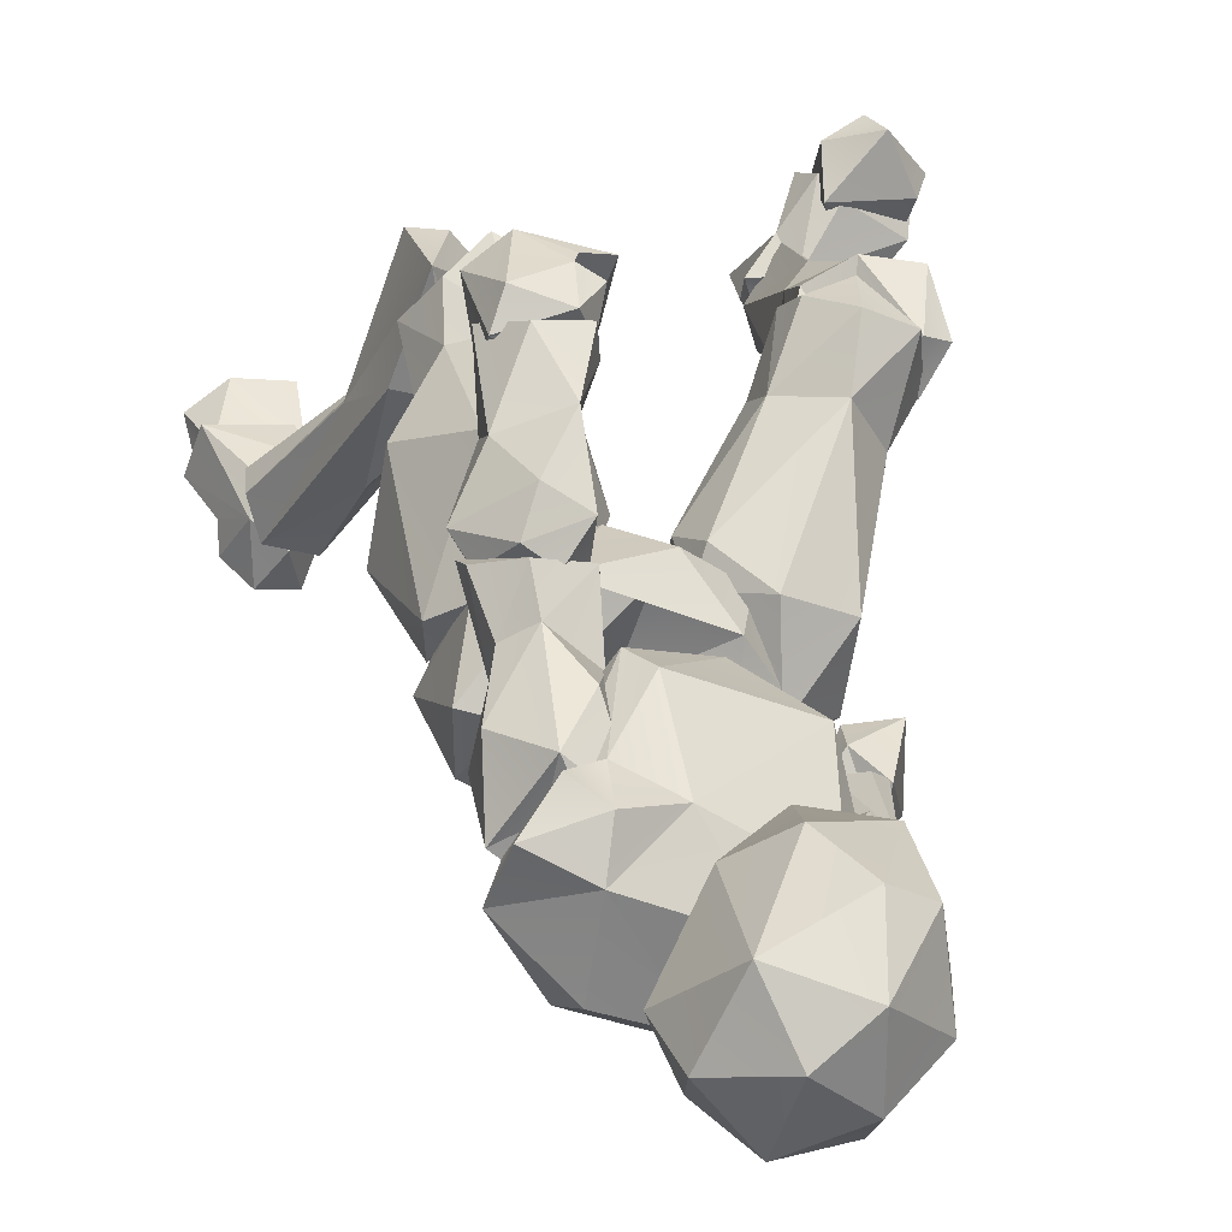
<metadata>
{"format":"obj","ext":"obj","renderer":"f3d","projection":"perspective","resolution":1024,"background":"white","views":[{"elev":32.3,"azim":174.6,"up":"+Z"}]}
</metadata>
<code>
o Beta_Surface
v 0.1707 0.7586 0.7023
v 0.3086 0.8643 0.7008
v 0.2693 0.7682 0.4466
v 0.2419 0.7324 0.5593
v 0.2022 0.7011 0.6138
v 0.3692 0.8351 0.5578
v 0.1349 0.6808 0.6387
v 0.2258 0.8873 0.7274
v 0.335 0.948 0.616
v 0.2725 0.7223 0.5161
v 0.1283 0.855 0.6933
v 0.3333 0.9285 0.5183
v 0.2496 0.8991 0.4458
v 0.3105 0.8225 0.6809
v 0.2803 0.9654 0.6073
v 0.1719 0.8546 0.5648
v 0.2346 0.8134 0.6032
v 0.02108 0.7938 0.6404
v 0.05717 0.9582 0.5002
v 0.006879 0.8358 0.4602
v 0.09935 0.9385 0.4405
v 0.1305 0.6981 0.51
v 0.07254 0.7434 0.6212
v 0.1044 0.7537 0.4326
v 0.09827 0.816 0.7066
v -0.01999 0.8808 0.5396
v 0.1294 0.8199 0.3915
v 0.1874 0.9068 0.4465
v 0.04088 0.8842 0.6419
v 0.19 0.6819 0.5123
v 0.1012 0.818 0.5427
v 0.2617 1.145 0.6951
v 0.2691 1.116 0.5632
v 0.1856 1.114 0.7843
v 0.2508 1.106 0.5032
v 0.2341 1.118 0.6149
v 0.1959 1.068 0.503
v 0.2914 1.248 0.6497
v 0.1549 1.159 0.7894
v 0.2541 1.289 0.7704
v 0.2114 1.329 0.7541
v 0.2691 1.316 0.5304
v 0.2442 1.38 0.5745
v 0.2032 1.099 0.7277
v 0.2237 1.371 0.698
v 0.2803 1.301 0.6846
v 0.2592 1.277 0.698
v 0.2564 1.259 0.7252
v 0.1369 1.286 0.7265
v 0.1917 1.12 0.679
v 0.2719 1.232 0.534
v 0.3106 1.32 0.7022
v 0.1405 1.024 0.7136
v 0.2113 1.251 0.7548
v 0.3014 1.337 0.7284
v 0.3295 1.32 0.6471
v 0.2624 1.185 0.5435
v 0.07813 1.035 0.7156
v 0.08261 1.113 0.4947
v 0.1422 1.092 0.5221
v 0.002311 1.122 0.5935
v -0.05146 1.322 0.5105
v 0.06308 1.287 0.4339
v 0.06188 1.389 0.5051
v 0.1669 1.296 0.4752
v 0.05328 1.356 0.4349
v 0.1359 1.372 0.5273
v 0.1859 1.125 0.4605
v 0.12 1.027 0.6643
v -0.01268 1.128 0.6989
v -0.003527 1.297 0.6326
v -0.0197 1.374 0.4835
v 0.07006 1.361 0.6223
v 0.01061 1.328 0.4479
v 0.02363 1.3 0.4983
v 0.007714 1.202 0.4944
v -0.03014 1.268 0.5231
v 0.1284 1.162 0.4624
v 0.05715 1.124 0.6099
v 0.02459 1.079 0.6553
v 0.1273 1.091 0.6453
v 0.1207 1.119 0.5692
v 0.1834 1.211 0.4946
v 0.1271 1.267 0.4448
v 0.1768 1.609 0.6758
v 0.05538 1.332 0.7508
v 0.1227 1.594 0.7843
v 0.01676 1.64 0.7632
v 0.08559 1.663 0.7139
v 0.1697 1.519 0.5836
v 0.06263 1.374 0.6446
v 0.1351 1.434 0.767
v 0.2056 1.523 0.6817
v 0.06283 1.461 0.8239
v 0.008337 1.549 0.8199
v 0.1671 1.417 0.6684
v -0.03114 1.41 0.7823
v -0.06387 1.489 0.6746
v -0.05376 1.578 0.6746
v 0.0178 1.646 0.6496
v 0.1132 1.632 0.5991
v 0.09537 1.497 0.5397
v 0.1591 1.428 0.6053
v 0.009611 1.325 0.7217
v -0.02053 1.404 0.6419
v -0.04456 1.533 0.7845
v 0.02704 1.464 0.554
v 0.02099 1.583 0.577
v 0.07308 1.386 0.5944
v 0.3482 0.5312 0.7326
v 0.2308 0.8309 0.7376
v 0.3818 0.656 0.7501
v 0.4082 0.6914 0.621
v 0.3505 0.6287 0.5855
v 0.204 0.684 0.5931
v 0.3118 0.4652 0.8389
v 0.3153 0.542 0.7984
v 0.3264 0.3978 0.7555
v 0.1908 0.5385 0.7665
v 0.2576 0.4272 0.8707
v 0.1852 0.6675 0.7704
v 0.174 0.7626 0.6868
v 0.2896 0.7457 0.8124
v 0.3584 0.8519 0.6568
v 0.3002 0.8776 0.6961
v 0.2518 0.5792 0.6062
v 0.3361 0.7216 0.5538
v 0.2609 0.4175 0.7572
v 0.2283 0.3944 0.7811
v 0.1887 0.409 0.7892
v 0.1558 0.688 0.6701
v 0.3542 0.823 0.5894
v 0.3602 0.4373 0.7742
v 0.2789 0.4962 0.6809
v 0.2139 0.5121 0.6886
v 0.2353 0.4371 0.7149
v 0.2071 0.4569 0.8495
v 0.2309 0.5533 0.8229
v 0.5691 0.2039 0.4012
v 0.4746 0.1178 0.4732
v 0.4496 0.1952 0.4698
v 0.5694 0.2228 0.3611
v 0.4502 0.2296 0.3847
v 0.4758 0.09234 0.4294
v 0.5183 0.2254 0.4693
v 0.418 0.2333 0.43
v 0.4882 0.2813 0.3992
v 0.5311 0.2616 0.4336
v 0.5305 0.272 0.3446
v 0.465 0.1782 0.3884
v 0.4762 0.2564 0.3319
v 0.4746 0.2095 0.3321
v 0.5827 0.13 0.4864
v 0.567 0.09452 0.4302
v 0.607 0.1227 0.4138
v 0.5333 0.1742 0.3665
v 0.5021 0.09539 0.3849
v 0.4552 0.1064 0.4197
v 0.5896 0.1243 0.4108
v 0.5695 0.1547 0.4737
v 0.4945 0.003003 0.4314
v 0.4693 0.04431 0.4908
v 0.4634 0.1417 0.4631
v 0.6041 0.06921 0.4688
v 0.547 0.04811 0.5015
v 0.4931 0.107 0.3806
v 0.3201 0.294 0.7511
v 0.3963 0.2838 0.6171
v 0.4198 0.3618 0.6349
v 0.3728 0.4472 0.6973
v 0.2273 0.4538 0.7565
v 0.237 0.397 0.6874
v 0.5338 0.2596 0.4658
v 0.418 0.2165 0.4517
v 0.486 0.2589 0.3997
v 0.5028 0.1955 0.4645
v 0.3219 0.4532 0.846
v 0.2392 0.3398 0.7509
v 0.3995 0.3546 0.5206
v 0.3491 0.3176 0.541
v 0.3603 0.2789 0.632
v 0.5326 0.2222 0.4775
v 0.453 0.2895 0.3962
v 0.5195 0.2886 0.4153
v 0.2971 0.337 0.8281
v 0.3035 0.4524 0.7806
v 0.3033 0.4851 0.6989
v 0.3472 0.3636 0.848
v 0.212 1.182 0.789
v 0.2001 1.114 0.758
v 0.2538 1.253 0.766
v 0.332 1.167 0.6891
v 0.215 1.083 0.7248
v 0.1834 1.273 0.7068
v 0.2583 1.11 0.8141
v 0.3199 1.193 0.7554
v 0.2536 1.264 0.6066
v 0.1927 1.229 0.6416
v 0.1971 1.019 0.8171
v 0.3308 0.9938 0.813
v 0.2651 1.058 0.8512
v 0.2692 1.252 0.6913
v 0.3004 1.101 0.7868
v 0.2297 1.067 0.7145
v 0.3061 1.078 0.7294
v 0.2873 1.152 0.6577
v 0.3224 1.261 0.6703
v 0.2242 1.287 0.6991
v 0.2757 0.9842 0.7427
v 0.3226 1.031 0.8303
v 0.1926 0.9845 0.7757
v 0.2524 0.9936 0.7999
v 0.2309 0.9711 0.74
v 0.2973 0.7518 0.9344
v 0.197 1.005 0.8617
v 0.2335 0.7572 0.9322
v 0.3143 1.01 0.8102
v 0.2918 0.9009 0.8931
v 0.2442 0.7526 0.8738
v 0.203 0.9503 0.7897
v 0.2044 1.001 0.8038
v 0.2507 1.001 0.9006
v 0.3376 0.9729 0.8359
v 0.3045 0.9356 0.7723
v 0.2842 0.994 0.7407
v 0.1746 0.7857 0.9049
v 0.2726 1.046 0.8603
v 0.2438 0.8139 0.9677
v 0.2861 0.7709 0.874
v 0.2986 0.8508 0.8604
v 0.2438 0.8517 0.8371
v 0.2103 0.8744 0.8712
v 0.2037 0.8959 0.9213
v 0.178 0.7949 0.9542
v 0.2364 1.013 0.7787
v 0.2353 1.047 0.8278
v 0.169 0.718 0.9065
v 0.1939 0.7242 0.9832
v 0.1882 0.7048 0.9826
v 0.2494 0.6567 0.9872
v 0.1778 0.7673 0.9174
v 0.1624 0.7298 0.9627
v 0.1486 0.7035 0.9773
v 0.1947 0.7853 0.9637
v 0.2643 0.7666 0.9853
v 0.3038 0.6731 0.9525
v 0.2949 0.7536 0.8967
v 0.2199 0.774 0.8694
v 0.2637 0.659 0.9046
v 0.163 0.6766 0.9186
v 0.2834 0.7969 0.9445
v -0.03478 1.258 0.4876
v 0.02701 1.296 0.3948
v 0.01612 1.01 0.3448
v 0.05799 1.129 0.3633
v 0.01498 1.066 0.3037
v 0.0793 1.027 0.3891
v 0.01734 0.9948 0.4526
v -0.03427 1.081 0.4543
v -0.001487 1.248 0.5558
v 0.07027 1.106 0.431
v 0.08574 1.211 0.3879
v -0.02346 1.146 0.3688
v 0.02471 1.096 0.4684
v -0.05884 1.108 0.412
v -0.05956 1.209 0.4858
v -0.04994 1.23 0.4148
v 0.08747 1.223 0.5418
v 0.1245 1.285 0.5027
v 0.016 1.31 0.4369
v 0.07227 1.291 0.5151
v -0.07728 1.063 0.3723
v -0.02059 0.969 0.4116
v -0.0356 1.053 0.3035
v -0.01078 0.9847 0.445
v -0.114 1.024 0.3699
v -0.0642 0.86 0.2961
v 0.04122 0.9802 0.4198
v -0.1315 0.7753 0.3828
v -0.108 0.7976 0.4091
v -0.06388 1.033 0.4524
v -0.02742 0.85 0.3697
v -0.0232 0.8478 0.3219
v 0.06341 0.9979 0.3527
v -0.05091 1.078 0.3985
v -0.1242 0.8922 0.3843
v -0.001478 0.9929 0.2936
v -0.04643 1.038 0.3082
v -0.04979 0.7656 0.3105
v -0.07623 1.058 0.3464
v 0.05691 1.03 0.3932
v 0.04379 1.046 0.3399
v -0.1317 0.8144 0.3318
v -0.1014 0.8921 0.3137
v -0.06984 0.7734 0.3891
v -0.09607 0.8758 0.4145
v 0.009068 1.039 0.4005
v -0.09205 0.7638 0.3461
v -0.09102 0.7652 0.2918
v -0.1587 0.7163 0.2913
v -0.09226 0.7347 0.4007
v -0.09237 0.6826 0.3913
v -0.1346 0.7824 0.3824
v -0.1184 0.803 0.3211
v -0.1039 0.7521 0.2759
v -0.06171 0.7613 0.3061
v -0.04576 0.7707 0.3481
v -0.08708 0.6887 0.2951
v -0.1363 0.6855 0.276
v -0.1635 0.6812 0.3959
v -0.1203 0.6552 0.3736
v -0.05433 0.111 0.6372
v -0.1134 -0.001103 0.5258
v -0.1477 0.03816 0.7314
v -0.2201 -0.02313 0.6806
v -0.2536 0.06095 0.6517
v -0.2325 -0.005191 0.6195
v -0.1925 0.08658 0.5863
v -0.1334 0.08322 0.54
v -0.07118 0.1111 0.5802
v -0.1707 0.08803 0.55
v -0.1547 -0.01692 0.6189
v -0.1802 0.000939 0.5802
v -0.1201 0.007372 0.644
v -0.05118 -0.003868 0.582
v -0.09689 0.06495 0.6709
v -0.05702 0.05517 0.5796
v -0.08271 0.03349 0.5282
v -0.2599 0.03179 0.6776
v -0.1275 -0.008437 0.7114
v -0.1148 0.1321 0.6466
v -0.1727 0.07381 0.7132
v -0.2821 0.002466 0.7074
v -0.2083 -0.01397 0.7797
v -0.2215 -0.01575 0.6598
v -0.1494 0.08467 0.7163
v -0.1529 0.0216 0.765
v -0.2632 0.05671 0.7029
v -0.2273 0.04545 0.7878
v -0.2433 0.03563 0.6307
v -0.1571 0.06548 0.6806
v -0.1431 -0.01529 0.6849
v -0.1581 0.2856 0.7421
v -0.2079 0.442 0.8171
v -0.1849 0.5521 0.7136
v -0.1995 0.4107 0.6703
v -0.223 0.5258 0.7661
v -0.1886 0.545 0.7857
v -0.103 0.2612 0.6037
v -0.06687 0.4986 0.6595
v -0.05605 0.3474 0.6554
v -0.04721 0.5231 0.7586
v -0.07336 0.3071 0.7217
v -0.1828 0.075 0.6079
v -0.07144 0.4377 0.7952
v -0.1194 0.5274 0.7306
v -0.1958 0.11 0.5717
v -0.1396 0.2406 0.6205
v -0.1517 0.1973 0.6732
v -0.05179 0.1246 0.6079
v -0.1145 0.2031 0.7029
v -0.1454 0.09243 0.5248
v -0.07081 0.07504 0.5923
v -0.1002 0.08748 0.669
v -0.07234 0.1016 0.5338
v -0.1349 0.4582 0.6282
v -0.1326 0.4364 0.8295
v -0.05605 0.6507 0.504
v -0.07019 0.4742 0.7402
v 0.03221 0.8614 0.4801
v -0.1237 0.5866 0.6421
v 0.000343 0.8474 0.6649
v 0.01221 0.7605 0.4368
v 0.02093 0.6426 0.4927
v -0.1219 0.4992 0.8366
v -0.01369 0.6132 0.7608
v -0.09589 0.6537 0.7766
v -0.08521 0.8305 0.6216
v -0.06781 0.8273 0.4987
v 0.06474 0.7079 0.4731
v 0.0015 0.8992 0.5389
v 0.07401 0.6237 0.5948
v -0.000585 0.5513 0.719
v 0.06501 0.7694 0.6834
v 0.09425 0.7048 0.6523
v -0.1226 0.5023 0.7655
v 0.08311 0.7936 0.6392
v 0.1065 0.6906 0.5688
v -0.1405 0.6263 0.6938
v -0.04276 0.5331 0.6674
v -0.1429 0.4621 0.6717
v -0.1913 0.5378 0.718
v -0.1807 0.5723 0.8087
v -0.115 0.5845 0.8442
v -0.05804 0.5427 0.8389
v -0.03788 0.5038 0.8053
v -0.1551 0.4668 0.7267
f 12 15 9
f 10 6 14
f 13 15 12
f 3 6 10
f 5 7 30
f 8 2 9
f 15 11 8
f 2 6 9
f 12 6 3
f 4 5 10
f 14 6 2
f 1 14 2
f 3 10 30
f 15 8 9
f 11 15 16
f 15 13 16
f 13 28 16
f 14 1 17
f 5 4 17
f 10 14 17
f 1 5 17
f 4 10 17
f 26 20 18
f 21 19 28
f 25 8 29
f 26 29 19
f 18 25 29
f 27 20 21
f 13 27 28
f 54 41 49
f 1 18 7
f 22 30 7
f 7 18 23
f 11 16 29
f 29 16 19
f 19 16 28
f 20 31 18
f 18 31 23
f 23 31 22
f 24 31 20
f 22 31 24
f 60 37 36
f 33 38 32
f 48 34 32
f 42 43 56
f 35 68 57
f 44 53 69
f 41 55 45
f 35 57 33
f 51 42 56
f 73 49 45
f 52 40 48
f 38 47 48
f 48 40 54
f 83 51 57
f 36 32 50
f 50 44 81
f 53 44 34
f 34 44 32
f 37 35 33
f 56 52 46
f 39 70 58
f 61 76 59
f 66 64 67
f 80 58 70
f 71 73 62
f 73 64 72
f 74 63 75
f 75 76 77
f 78 83 68
f 82 79 59
f 81 80 79
f 37 59 68
f 74 62 72
f 74 66 63
f 78 63 84
f 76 78 59
f 65 83 78
f 84 65 78
f 65 51 83
f 95 88 106
f 95 106 97
f 88 87 89
f 85 93 90
f 93 103 90
f 96 91 109
f 86 104 91
f 94 97 86
f 94 92 87
f 93 87 92
f 95 94 87
f 85 87 93
f 98 97 106
f 106 88 99
f 100 108 99
f 103 109 102
f 90 103 102
f 108 98 99
f 108 107 98
f 91 104 109
f 107 102 109
f 121 131 119
f 123 111 121
f 123 121 138
f 111 123 125
f 131 121 122
f 123 112 124
f 125 124 132
f 113 127 132
f 119 131 135
f 116 118 133
f 118 128 136
f 130 129 120
f 125 122 111
f 127 115 132
f 110 117 133
f 134 110 118
f 136 134 118
f 134 136 135
f 135 136 130
f 130 137 119
f 137 138 119
f 116 138 120
f 129 136 128
f 147 146 145
f 148 142 149
f 147 148 149
f 152 156 150
f 149 152 151
f 150 143 152
f 143 150 146
f 140 144 153
f 153 144 154
f 144 157 154
f 158 144 140
f 149 151 147
f 143 147 151
f 139 148 155
f 157 156 155
f 156 157 150
f 144 158 157
f 150 158 146
f 163 165 160
f 165 163 162
f 160 164 159
f 164 160 165
f 164 161 159
f 163 166 162
f 160 166 163
f 188 185 167
f 167 178 181
f 175 176 174
f 173 168 182
f 180 174 181
f 174 180 183
f 168 176 182
f 183 184 175
f 171 186 187
f 189 195 191
f 195 196 191
f 191 196 207
f 197 198 194
f 198 190 194
f 204 211 193
f 199 201 195
f 192 196 205
f 190 195 189
f 194 189 191
f 206 204 197
f 190 193 199
f 204 209 211
f 197 193 198
f 196 192 207
f 206 192 205
f 191 208 194
f 208 191 202
f 202 207 197
f 200 201 212
f 227 215 222
f 236 221 215
f 227 223 217
f 227 222 223
f 223 224 225
f 225 224 213
f 234 216 228
f 216 234 226
f 236 235 221
f 235 213 220
f 235 217 225
f 228 218 233
f 214 230 218
f 229 230 214
f 219 231 229
f 232 219 226
f 231 232 233
f 226 234 233
f 226 233 232
f 228 233 234
f 217 236 227
f 217 235 236
f 242 237 243
f 242 238 244
f 240 238 239
f 244 245 251
f 245 246 251
f 246 245 240
f 249 247 246
f 247 249 248
f 237 249 250
f 248 249 237
f 241 248 237
f 240 250 249
f 243 240 239
f 248 251 247
f 260 252 266
f 253 269 262
f 269 268 261
f 268 264 261
f 257 256 255
f 258 257 264
f 259 258 264
f 253 263 267
f 255 253 262
f 263 265 267
f 266 265 259
f 264 257 261
f 264 268 260
f 253 270 269
f 271 269 270
f 271 260 269
f 271 270 252
f 273 257 258
f 273 272 274
f 274 254 273
f 278 296 282
f 278 275 296
f 296 281 286
f 281 276 286
f 275 281 296
f 297 281 275
f 290 276 285
f 294 288 277
f 288 287 277
f 288 292 287
f 283 284 282
f 289 298 299
f 293 299 279
f 279 298 295
f 280 279 295
f 285 297 288
f 293 294 299
f 294 286 276
f 286 294 293
f 294 277 299
f 289 277 283
f 295 296 280
f 279 280 286
f 286 280 296
f 301 303 310
f 311 302 310
f 303 300 310
f 304 305 300
f 304 306 305
f 308 305 306
f 308 306 302
f 301 302 307
f 311 309 308
f 309 310 300
f 302 311 308
f 331 319 318
f 312 320 331
f 321 319 313
f 313 322 323
f 325 322 313
f 314 315 330
f 332 315 314
f 315 332 329
f 329 332 316
f 328 325 313
f 325 328 327
f 316 317 329
f 316 318 317
f 329 317 315
f 323 315 317
f 326 314 330
f 331 332 314
f 326 331 314
f 336 341 340
f 338 336 340
f 335 333 340
f 333 335 334
f 334 335 342
f 339 337 336
f 339 334 337
f 339 333 334
f 333 339 338
f 342 341 336
f 344 346 343
f 349 358 346
f 347 345 346
f 347 346 344
f 350 351 349
f 350 352 351
f 355 353 352
f 362 365 363
f 363 354 362
f 367 355 356
f 358 349 362
f 358 359 346
f 349 365 362
f 360 351 353
f 351 360 365
f 353 361 360
f 360 364 363
f 353 343 361
f 359 364 361
f 343 346 359
f 365 360 363
f 356 350 345
f 367 356 348
f 346 345 366
f 357 362 354
f 358 357 359
f 372 387 381
f 378 372 381
f 387 372 384
f 379 373 368
f 371 379 368
f 373 379 370
f 381 379 378
f 368 374 390
f 374 382 390
f 388 382 380
f 380 374 373
f 374 368 373
f 382 385 383
f 376 385 384
f 385 382 388
f 391 369 397
f 392 375 393
f 375 369 396
f 386 369 375
f 370 388 380
f 388 370 387
f 392 371 391
f 390 371 368
f 369 383 396
f 384 377 376
f 396 395 375
f 395 394 375
f 8 1 2
f 30 10 5
f 7 5 1
f 25 1 8
f 12 9 6
f 27 13 3
f 3 13 12
f 7 23 22
f 26 18 29
f 19 20 26
f 20 19 21
f 25 18 1
f 27 21 28
f 3 30 24
f 24 27 3
f 27 24 20
f 30 22 24
f 29 8 11
f 49 70 39
f 37 33 36
f 36 33 32
f 56 45 55
f 41 40 55
f 67 42 65
f 34 58 53
f 41 45 49
f 54 49 39
f 34 39 58
f 67 73 45
f 67 45 43
f 56 38 51
f 47 38 46
f 51 65 42
f 47 52 48
f 48 54 34
f 38 48 32
f 32 44 50
f 44 69 81
f 36 50 81
f 81 82 36
f 82 60 36
f 38 33 57
f 57 51 38
f 187 180 172
f 54 39 34
f 52 55 40
f 56 55 52
f 56 46 38
f 83 57 68
f 61 80 70
f 61 79 80
f 59 79 61
f 62 70 71
f 77 70 62
f 84 63 66
f 65 84 66
f 66 72 64
f 70 49 71
f 62 73 72
f 59 78 68
f 71 49 73
f 74 77 62
f 75 63 76
f 77 61 70
f 77 76 61
f 59 37 60
f 81 69 80
f 82 81 79
f 59 60 82
f 66 67 65
f 75 77 74
f 69 53 58
f 80 69 58
f 37 68 35
f 74 72 66
f 76 63 78
f 64 73 67
f 94 95 97
f 95 87 88
f 87 85 89
f 89 85 101
f 101 85 90
f 103 96 109
f 86 92 94
f 86 97 104
f 93 92 96
f 93 96 103
f 86 96 92
f 96 86 91
f 88 100 99
f 88 89 100
f 108 100 101
f 100 89 101
f 101 90 102
f 105 98 107
f 98 104 97
f 104 98 105
f 98 106 99
f 104 105 109
f 102 107 108
f 109 105 107
f 108 101 102
f 121 111 122
f 132 124 113
f 113 124 112
f 125 123 124
f 110 114 113
f 126 114 134
f 115 127 126
f 126 127 114
f 113 114 127
f 126 135 115
f 131 115 135
f 116 128 118
f 120 129 128
f 130 136 129
f 131 122 115
f 132 115 122
f 125 132 122
f 116 117 138
f 133 117 116
f 112 117 110
f 123 117 112
f 110 134 114
f 133 118 110
f 126 134 135
f 119 135 130
f 121 119 138
f 130 120 137
f 120 138 137
f 123 138 117
f 128 116 120
f 110 113 112
f 141 145 146
f 148 147 145
f 142 148 139
f 139 156 142
f 156 152 142
f 149 142 152
f 152 143 151
f 155 153 154
f 155 154 157
f 146 147 143
f 155 148 153
f 156 139 155
f 145 153 148
f 158 150 157
f 146 158 141
f 140 141 158
f 153 141 140
f 153 145 141
f 166 159 161
f 162 166 161
f 165 161 164
f 162 161 165
f 160 159 166
f 167 181 168
f 168 188 167
f 188 168 169
f 167 185 178
f 177 188 169
f 179 187 170
f 173 176 184
f 171 187 172
f 180 178 172
f 178 180 181
f 177 186 178
f 173 184 169
f 169 184 170
f 168 173 169
f 170 184 179
f 183 179 184
f 183 180 179
f 174 176 181
f 168 181 176
f 175 174 183
f 177 170 187
f 185 188 177
f 177 178 185
f 178 186 171
f 170 177 169
f 171 172 178
f 177 187 186
f 175 184 176
f 203 201 210
f 194 190 189
f 198 193 190
f 211 209 212
f 210 205 203
f 195 203 196
f 206 207 192
f 205 200 209
f 204 205 209
f 193 211 199
f 190 199 195
f 206 205 204
f 205 196 203
f 197 204 193
f 242 241 237
f 207 202 191
f 194 208 197
f 208 202 197
f 199 211 212
f 209 200 212
f 210 201 200
f 199 212 201
f 222 215 233
f 215 220 233
f 227 236 215
f 221 220 215
f 223 222 218
f 230 224 223
f 218 230 223
f 217 223 225
f 231 224 230
f 231 220 213
f 231 213 224
f 231 233 220
f 229 214 219
f 214 216 219
f 228 216 214
f 226 219 216
f 221 235 220
f 233 218 222
f 231 230 229
f 232 231 219
f 213 235 225
f 214 218 228
f 272 263 274
f 250 243 237
f 244 238 245
f 240 245 238
f 251 246 247
f 240 243 250
f 240 249 246
f 244 251 241
f 248 241 251
f 264 260 259
f 260 266 259
f 252 270 267
f 261 255 262
f 269 260 268
f 273 254 257
f 274 256 254
f 263 256 274
f 272 259 265
f 253 255 263
f 267 265 266
f 261 257 255
f 269 261 262
f 267 266 252
f 270 253 267
f 260 271 252
f 256 257 254
f 394 376 377
f 258 259 273
f 285 276 281
f 290 288 276
f 288 294 276
f 284 283 287
f 283 277 287
f 284 287 292
f 282 284 278
f 284 291 278
f 279 299 298
f 295 298 289
f 278 291 275
f 297 285 281
f 285 288 290
f 289 299 277
f 283 282 295
f 283 295 289
f 295 282 296
f 293 279 286
f 297 275 291
f 291 284 292
f 292 297 291
f 292 288 297
f 302 301 310
f 304 300 303
f 307 306 304
f 300 305 309
f 308 309 305
f 307 302 306
f 310 309 311
f 303 301 304
f 304 301 307
f 320 319 331
f 318 319 321
f 327 320 312
f 318 321 323
f 323 321 313
f 325 324 322
f 326 327 312
f 325 326 324
f 325 327 326
f 320 327 328
f 319 320 328
f 313 319 328
f 323 317 318
f 323 322 315
f 322 324 330
f 330 315 322
f 324 326 330
f 331 326 312
f 316 332 331
f 318 316 331
f 339 336 338
f 338 340 333
f 337 334 342
f 337 342 336
f 342 335 341
f 341 335 340
f 343 353 367
f 367 344 343
f 345 350 366
f 366 350 349
f 352 353 351
f 355 367 353
f 344 367 348
f 348 356 345
f 354 359 357
f 362 357 358
f 349 351 365
f 360 361 364
f 343 359 361
f 359 354 364
f 363 364 354
f 352 356 355
f 346 366 349
f 356 352 350
f 347 348 345
f 344 348 347
f 384 372 377
f 389 377 378
f 378 377 372
f 378 379 389
f 373 370 380
f 381 370 379
f 380 382 374
f 376 383 385
f 397 386 392
f 392 386 375
f 384 385 387
f 381 387 370
f 385 388 387
f 392 391 397
f 392 389 371
f 371 389 379
f 391 371 390
f 383 369 390
f 369 391 390
f 383 390 382
f 396 376 395
f 396 383 376
f 389 393 377
f 393 394 377
f 393 375 394
f 393 389 392
f 369 386 397
f 54 40 41
f 56 43 45
f 67 43 42
f 47 46 52
f 187 179 180
f 173 182 176
f 203 195 201
f 210 200 205
f 206 197 207
f 242 244 241
f 272 265 263
f 263 255 256
f 272 273 259
f 394 395 376

</code>
